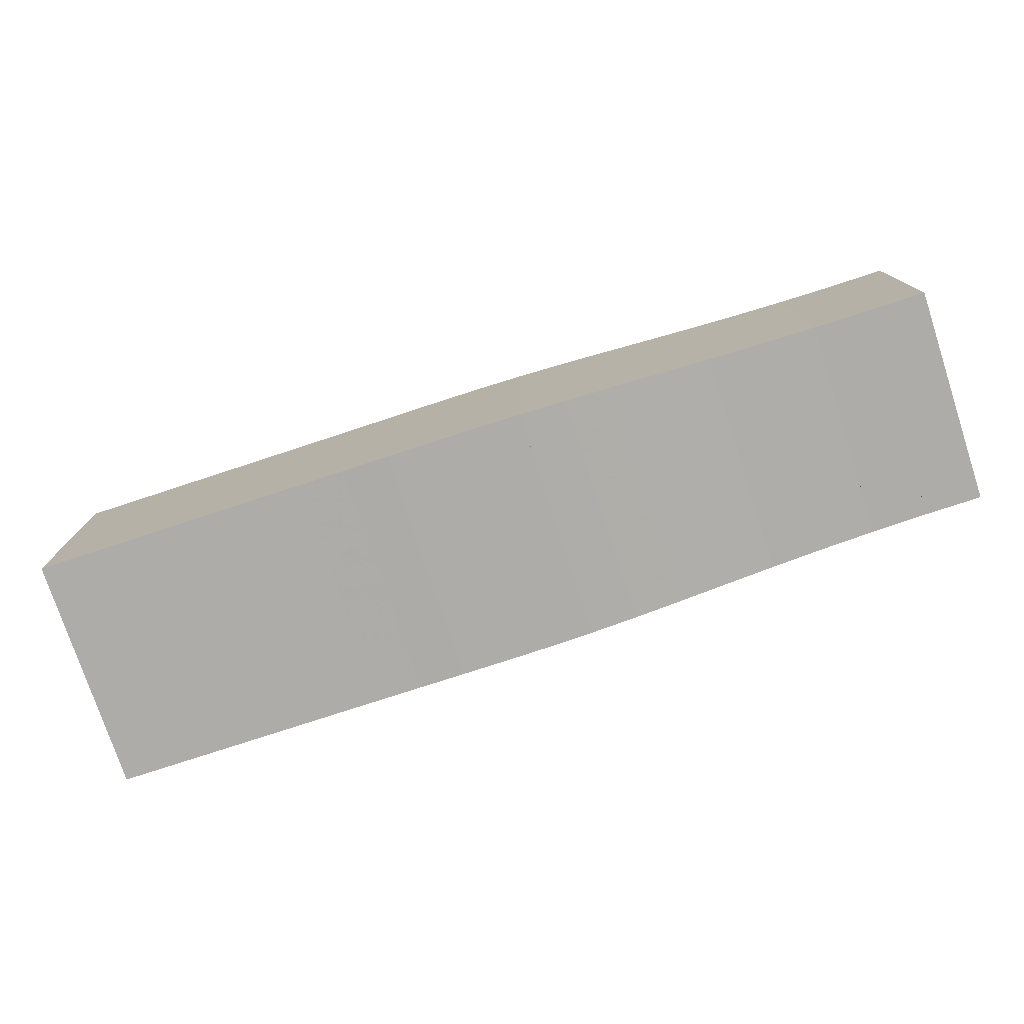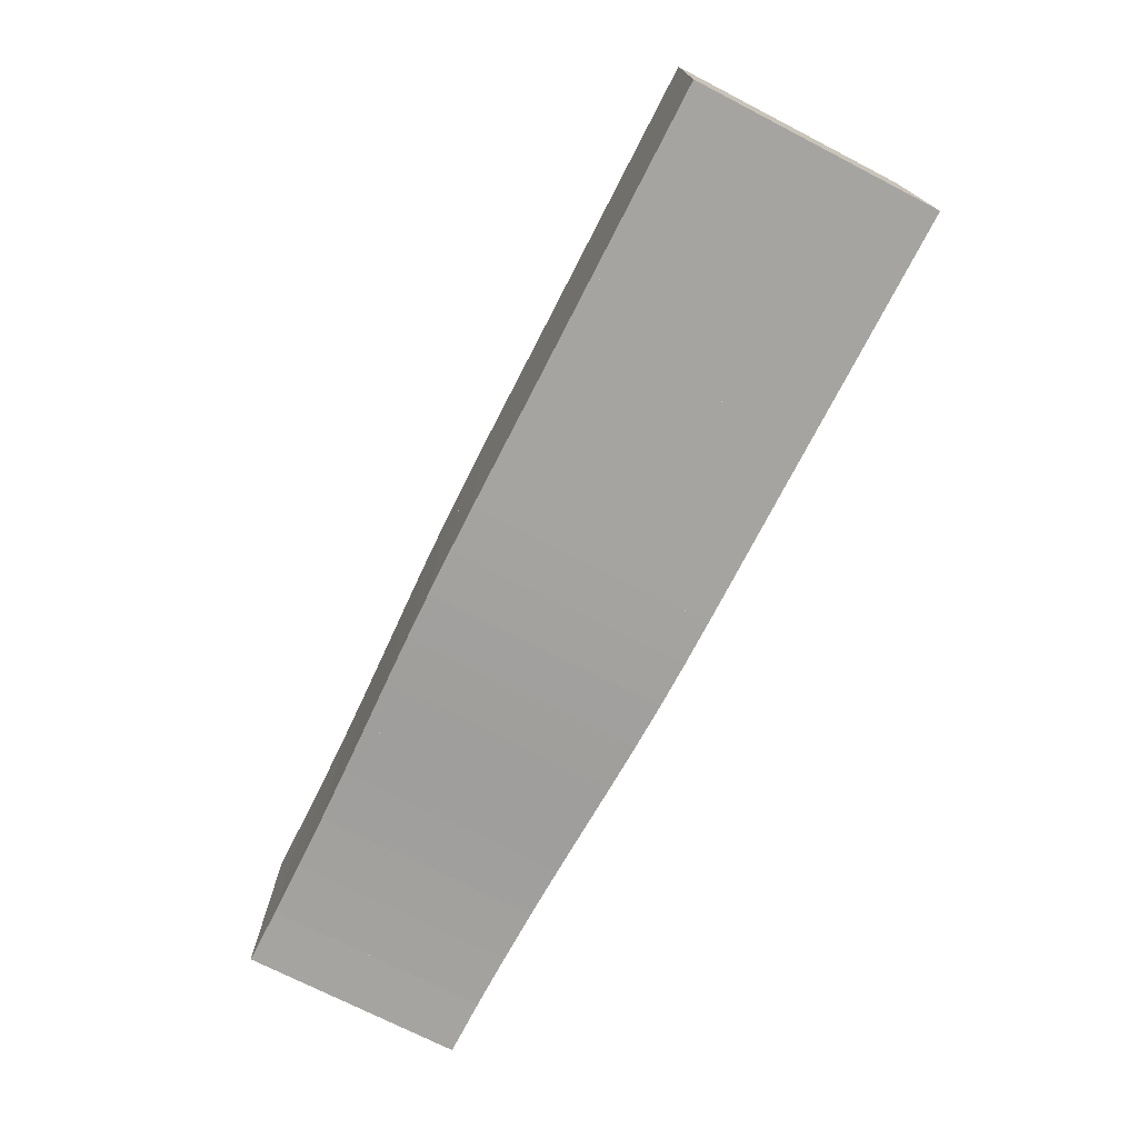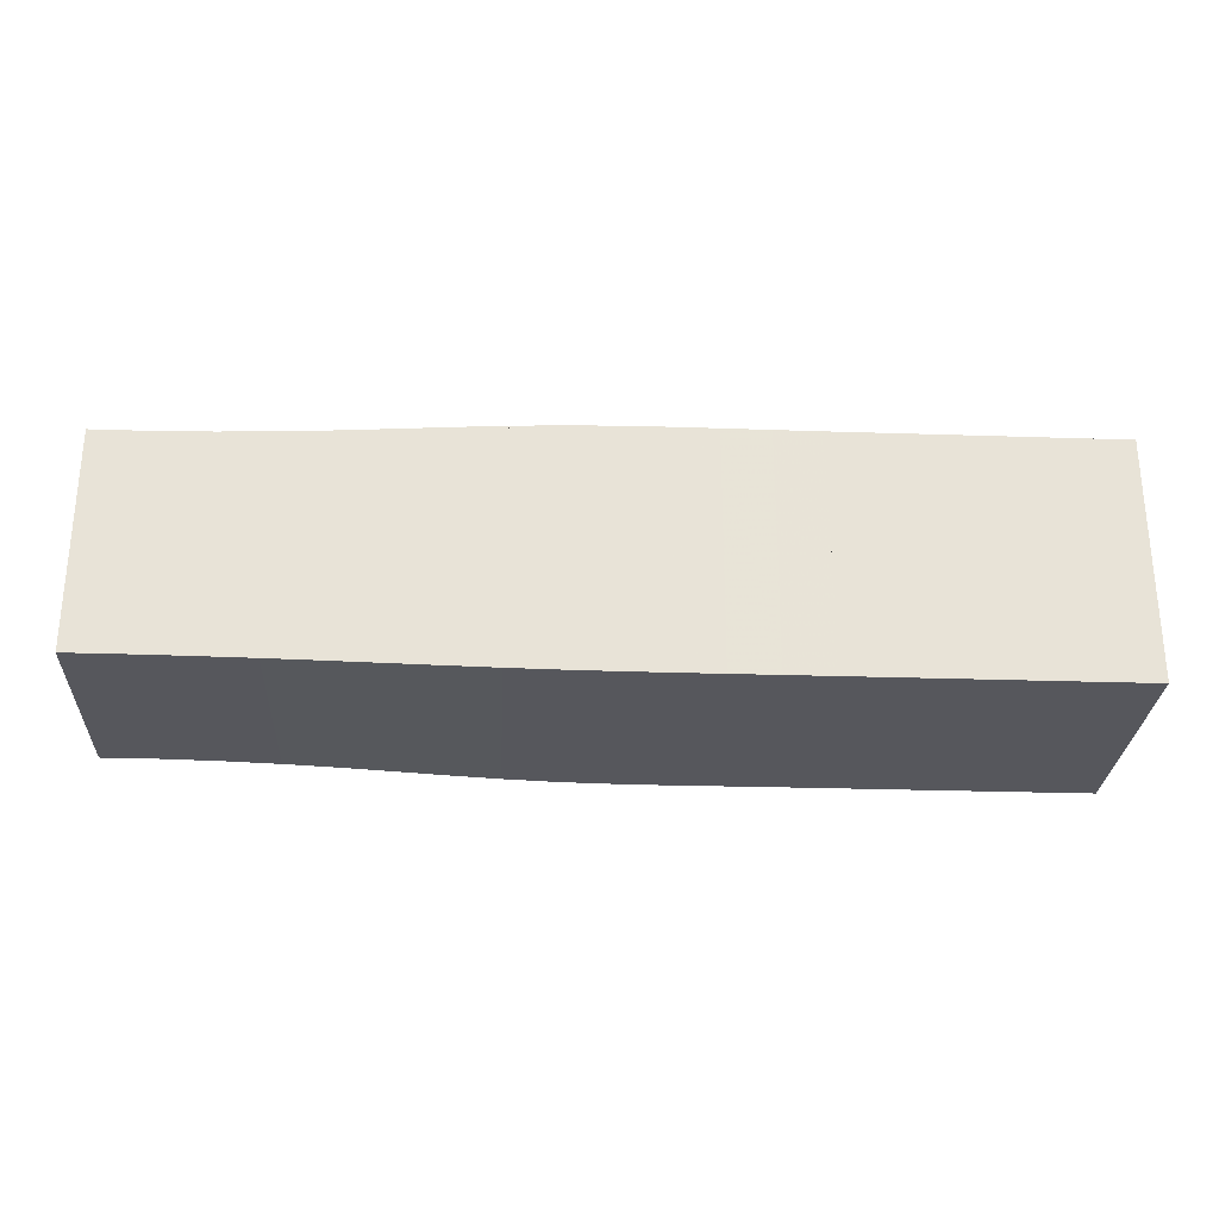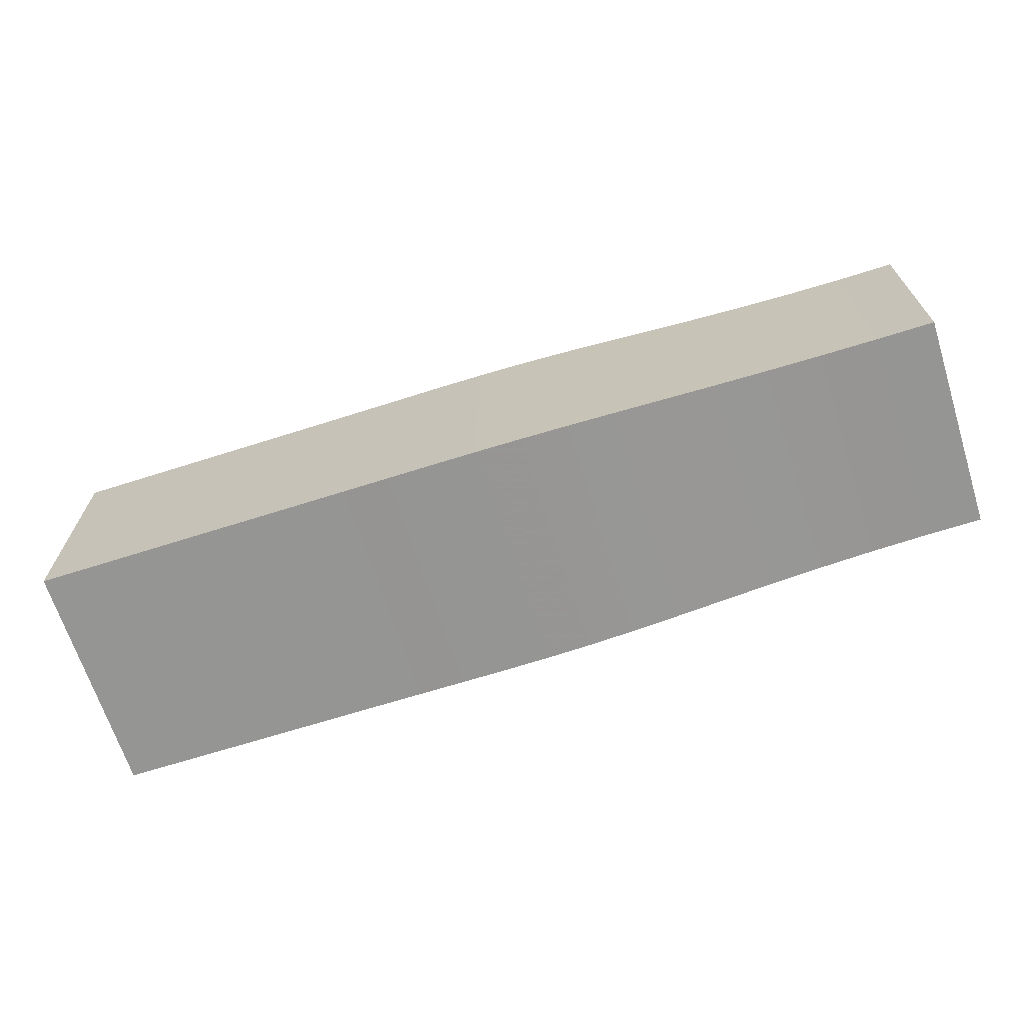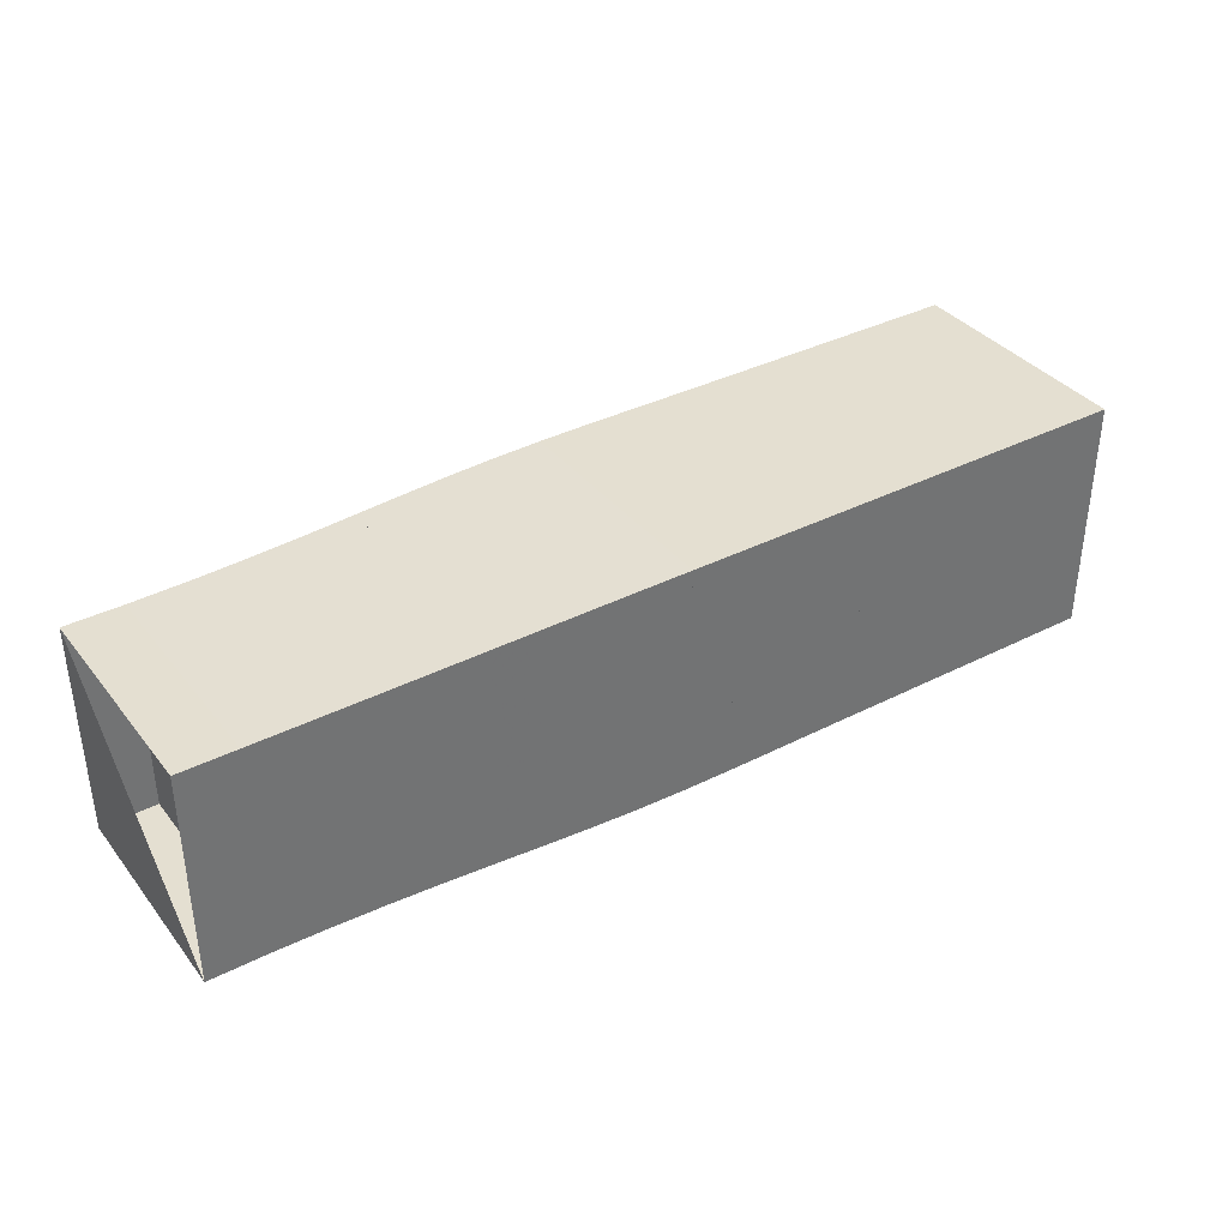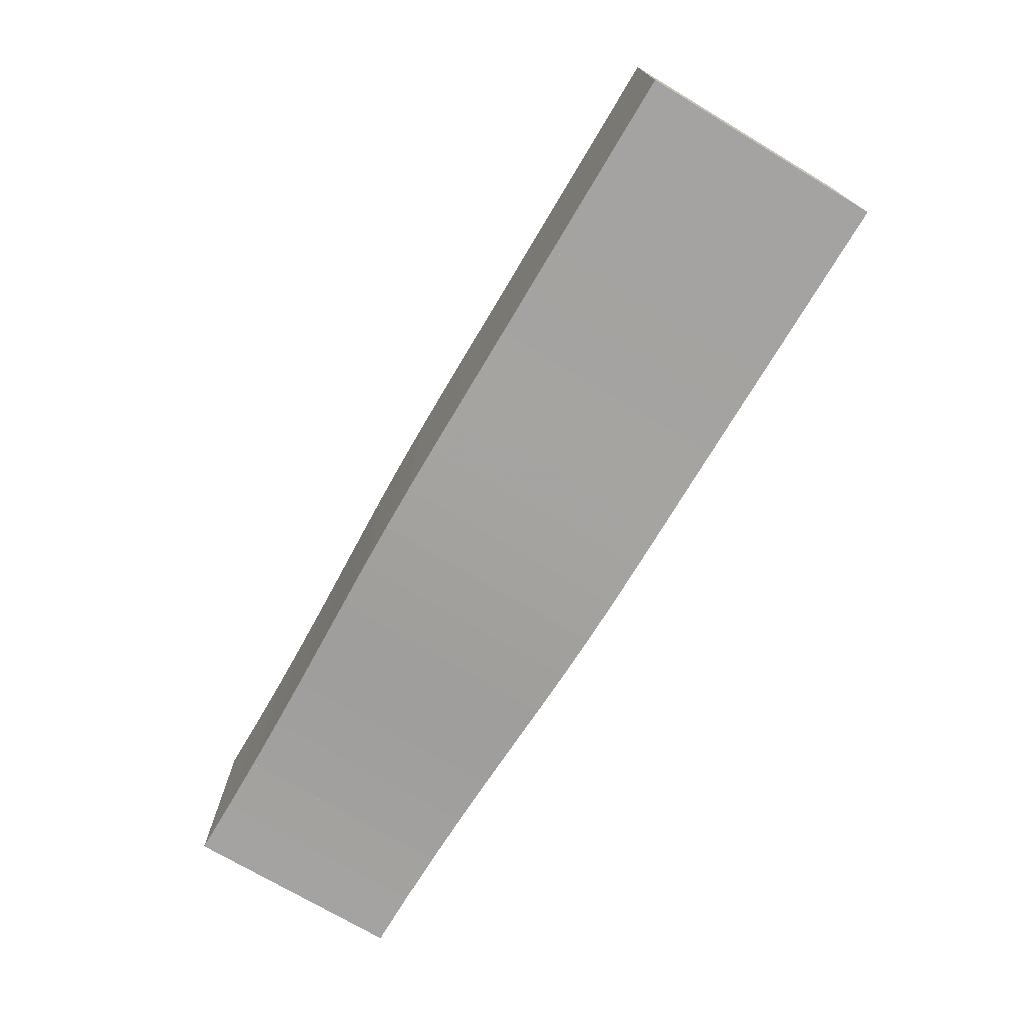
<metadata>
{"format":"obj","ext":"obj","renderer":"f3d","projection":"perspective","resolution":1024,"background":"white","views":[{"elev":-76.6,"azim":-161.8,"up":"+Y"},{"elev":-73.2,"azim":62.8,"up":"+Z"},{"elev":-27.5,"azim":-2.9,"up":"+Z"},{"elev":-67.3,"azim":-162.3,"up":"+Y"},{"elev":36.7,"azim":-33.4,"up":"+Y"},{"elev":-73.1,"azim":59.2,"up":"+Y"}]}
</metadata>
<code>
v 0 -0.1849 -0.1849
v 0 -0.1849 0.1849
v 0 0.1849 0.1849
v 0 0.1849 -0.1849
v 0.09618 -0.1849 -0.1849
v 0.09618 -0.1849 0.1849
v 0.09618 0.1849 0.1849
v 0.09618 0.1849 -0.1849
v 0.1912 -0.186 -0.186
v 0.1912 -0.186 0.186
v 0.1912 0.186 0.186
v 0.1912 0.186 -0.186
v 0.2842 -0.1881 -0.1881
v 0.2842 -0.1881 0.1881
v 0.2842 0.1881 0.1881
v 0.2842 0.1881 -0.1881
v 0.3743 -0.191 -0.191
v 0.3743 -0.191 0.191
v 0.3743 0.191 0.191
v 0.3743 0.191 -0.191
v 0.4613 -0.1944 -0.1944
v 0.4613 -0.1944 0.1944
v 0.4613 0.1944 0.1944
v 0.4613 0.1944 -0.1944
v 0.5453 -0.1978 -0.1978
v 0.5453 -0.1978 0.1978
v 0.5453 0.1978 0.1978
v 0.5453 0.1978 -0.1978
v 0.6269 -0.2008 -0.2008
v 0.6269 -0.2008 0.2008
v 0.6269 0.2008 0.2008
v 0.6269 0.2008 -0.2008
v 0.7069 -0.2029 -0.2029
v 0.7069 -0.2029 0.2029
v 0.7069 0.2029 0.2029
v 0.7069 0.2029 -0.2029
v 0.7859 -0.204 -0.204
v 0.7859 -0.204 0.204
v 0.7859 0.204 0.204
v 0.7859 0.204 -0.204
v 0.8646 -0.2044 -0.2044
v 0.8646 -0.2044 0.2044
v 0.8646 0.2044 0.2044
v 0.8646 0.2044 -0.2044
v 0.9434 -0.2043 -0.2043
v 0.9434 -0.2043 0.2043
v 0.9434 0.2043 0.2043
v 0.9434 0.2043 -0.2043
v 1.022 -0.2042 -0.2042
v 1.022 -0.2042 0.2042
v 1.022 0.2042 0.2042
v 1.022 0.2042 -0.2042
v 1.101 -0.2041 -0.2041
v 1.101 -0.2041 0.2041
v 1.101 0.2041 0.2041
v 1.101 0.2041 -0.2041
v 1.18 -0.2041 -0.2041
v 1.18 -0.2041 0.2041
v 1.18 0.2041 0.2041
v 1.18 0.2041 -0.2041
v 1.259 -0.2041 -0.2041
v 1.259 -0.2041 0.2041
v 1.259 0.2041 0.2041
v 1.259 0.2041 -0.2041
v 1.338 -0.2041 -0.2041
v 1.338 -0.2041 0.2041
v 1.338 0.2041 0.2041
v 1.338 0.2041 -0.2041
v 1.417 -0.2041 -0.2041
v 1.417 -0.2041 0.2041
v 1.417 0.2041 0.2041
v 1.417 0.2041 -0.2041
v 1.496 -0.2041 -0.2041
v 1.496 -0.2041 0.2041
v 1.496 0.2041 0.2041
v 1.496 0.2041 -0.2041
v 1.575 -0.2041 -0.2041
v 1.575 -0.2041 0.2041
v 1.575 0.2041 0.2041
v 1.575 0.2041 -0.2041
f 1 2 4 5
f 5 6 7 8
f 5 6 2 1
f 6 7 3 2
f 7 8 4 3
f 8 5 1 4
f 9 10 11 12
f 9 10 6 5
f 10 11 7 6
f 11 12 8 7
f 12 9 5 8
f 13 14 15 16
f 13 14 10 9
f 14 15 11 10
f 15 16 12 11
f 16 13 9 12
f 17 18 19 20
f 17 18 14 13
f 18 19 15 14
f 19 20 16 15
f 20 17 13 16
f 21 22 23 24
f 21 22 18 17
f 22 23 19 18
f 23 24 20 19
f 24 21 17 20
f 25 26 27 28
f 25 26 22 21
f 26 27 23 22
f 27 28 24 23
f 28 25 21 24
f 29 30 31 32
f 29 30 26 25
f 30 31 27 26
f 31 32 28 27
f 32 29 25 28
f 33 34 35 36
f 33 34 30 29
f 34 35 31 30
f 35 36 32 31
f 36 33 29 32
f 37 38 39 40
f 37 38 34 33
f 38 39 35 34
f 39 40 36 35
f 40 37 33 36
f 41 42 43 44
f 41 42 38 37
f 42 43 39 38
f 43 44 40 39
f 44 41 37 40
f 45 46 47 48
f 45 46 42 41
f 46 47 43 42
f 47 48 44 43
f 48 45 41 44
f 49 50 51 52
f 49 50 46 45
f 50 51 47 46
f 51 52 48 47
f 52 49 45 48
f 53 54 55 56
f 53 54 50 49
f 54 55 51 50
f 55 56 52 51
f 56 53 49 52
f 57 58 59 60
f 57 58 54 53
f 58 59 55 54
f 59 60 56 55
f 60 57 53 56
f 61 62 63 64
f 61 62 58 57
f 62 63 59 58
f 63 64 60 59
f 64 61 57 60
f 65 66 67 68
f 65 66 62 61
f 66 67 63 62
f 67 68 64 63
f 68 65 61 64
f 69 70 71 72
f 69 70 66 65
f 70 71 67 66
f 71 72 68 67
f 72 69 65 68
f 73 74 75 76
f 73 74 70 69
f 74 75 71 70
f 75 76 72 71
f 76 73 69 72
f 77 78 79 80
f 77 78 74 73
f 78 79 75 74
f 79 80 76 75
f 80 77 73 76

</code>
